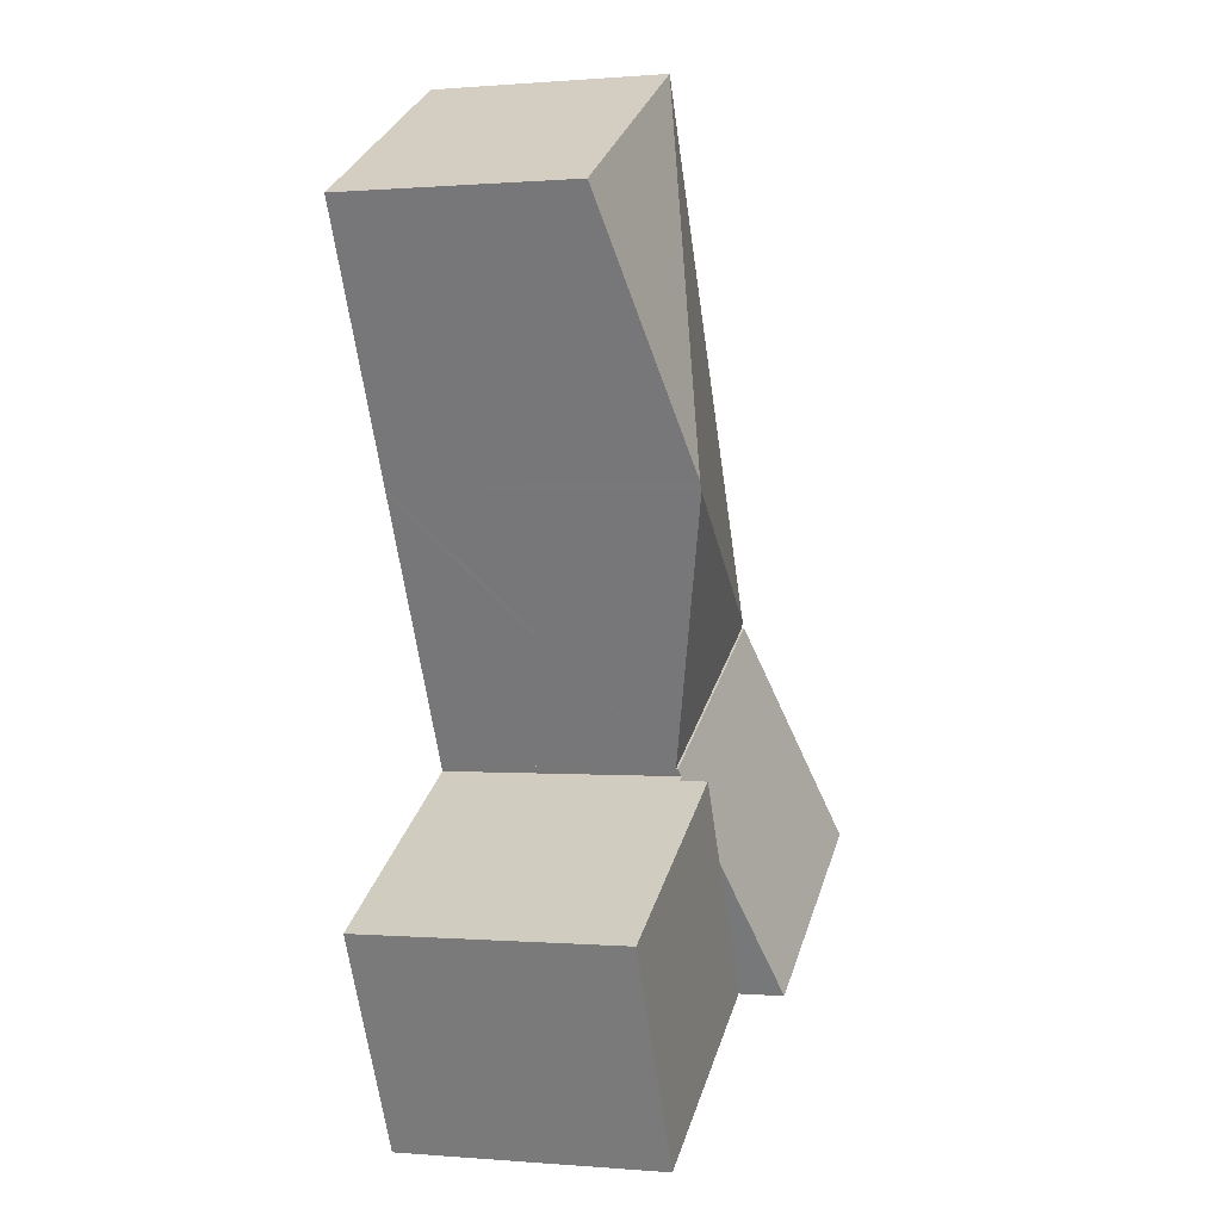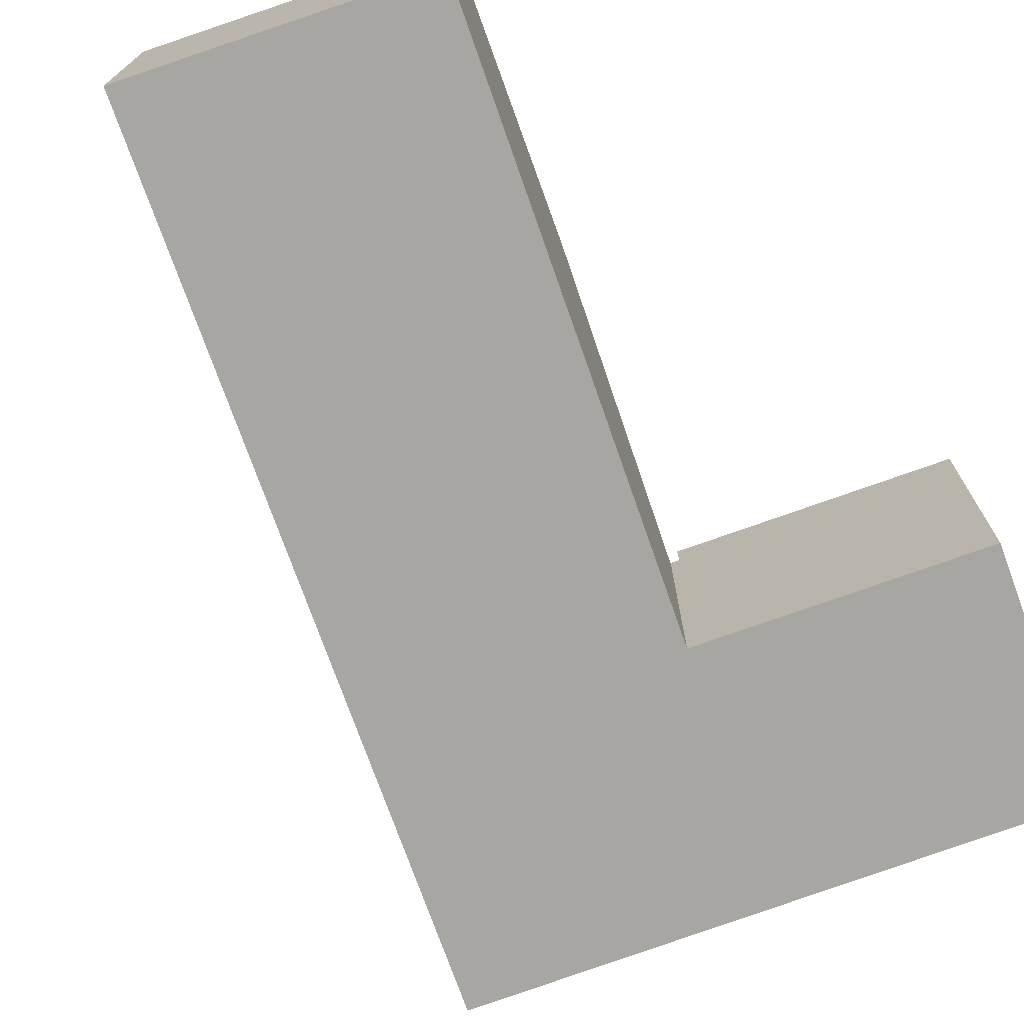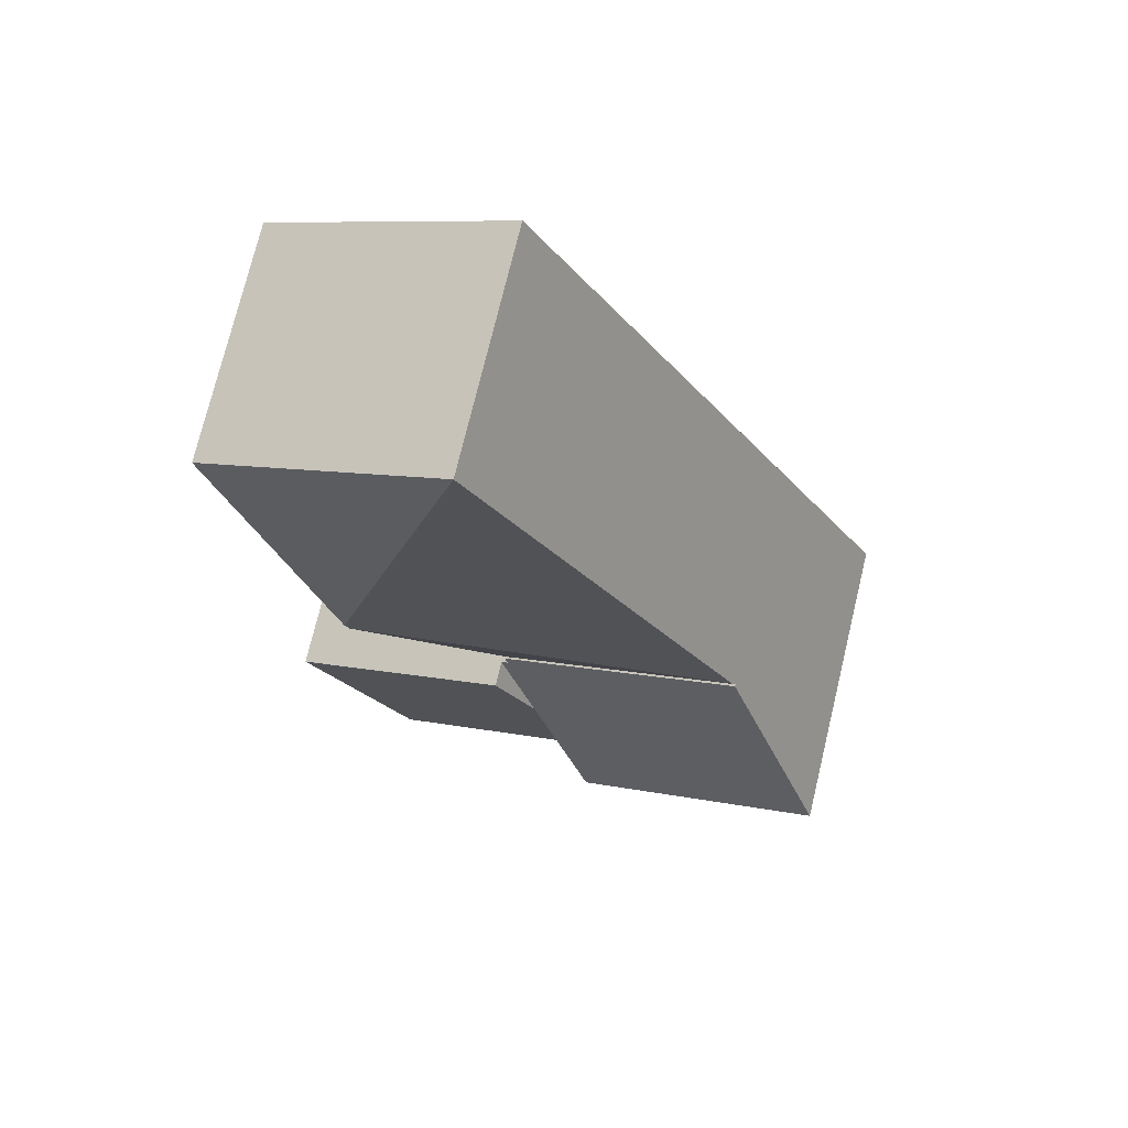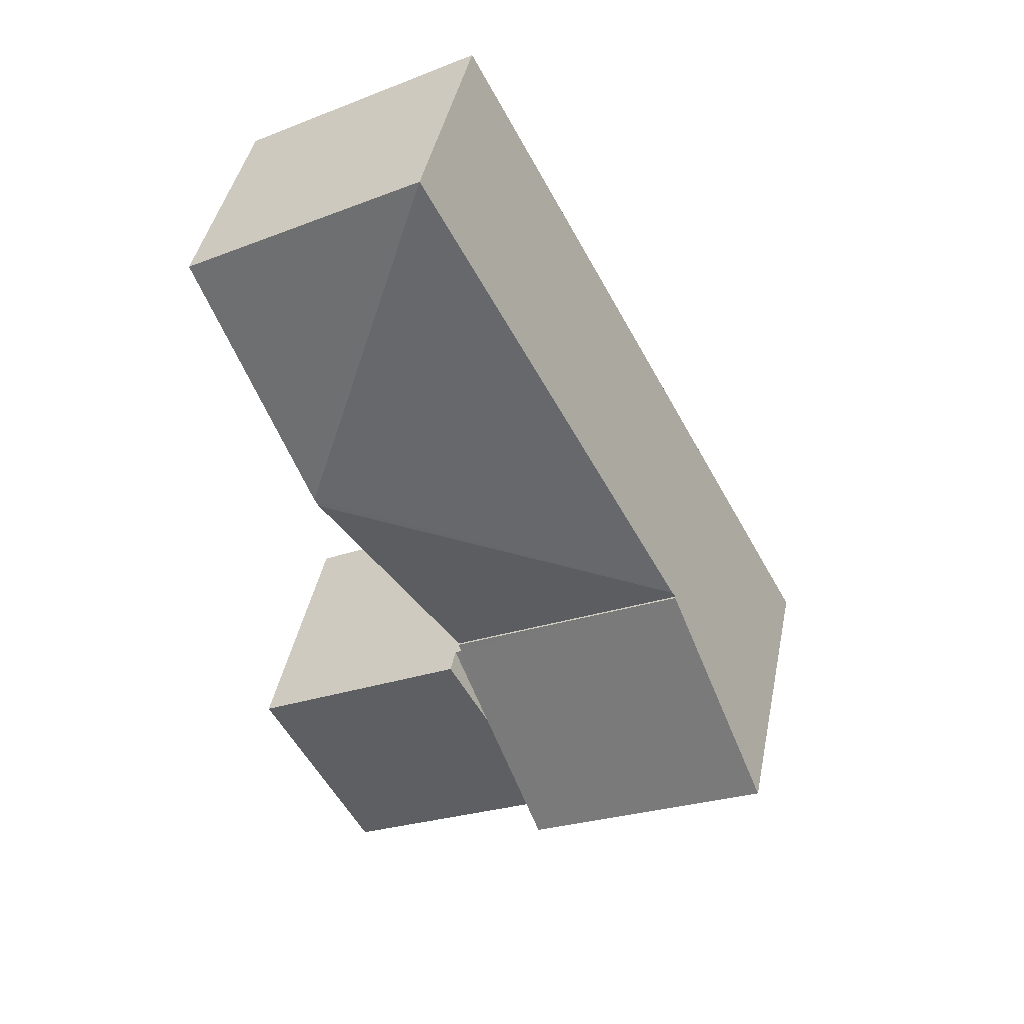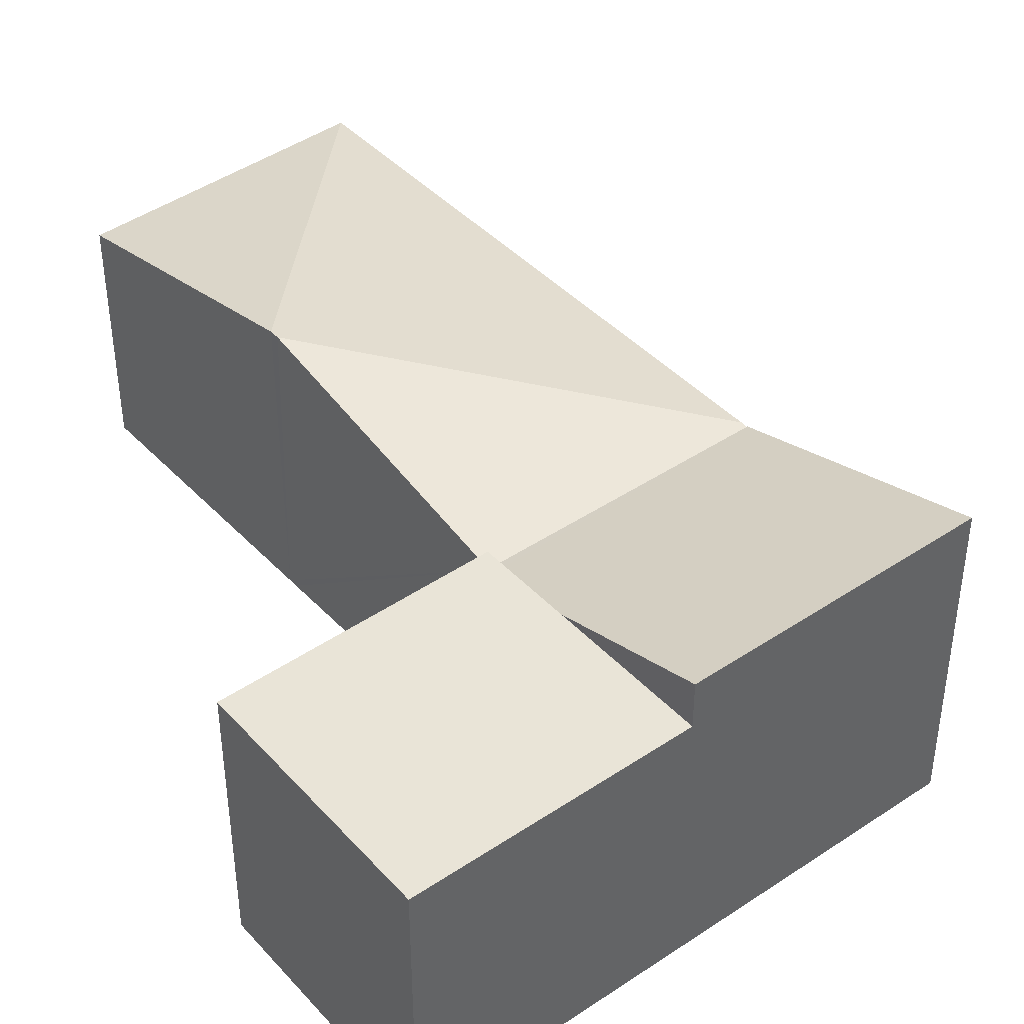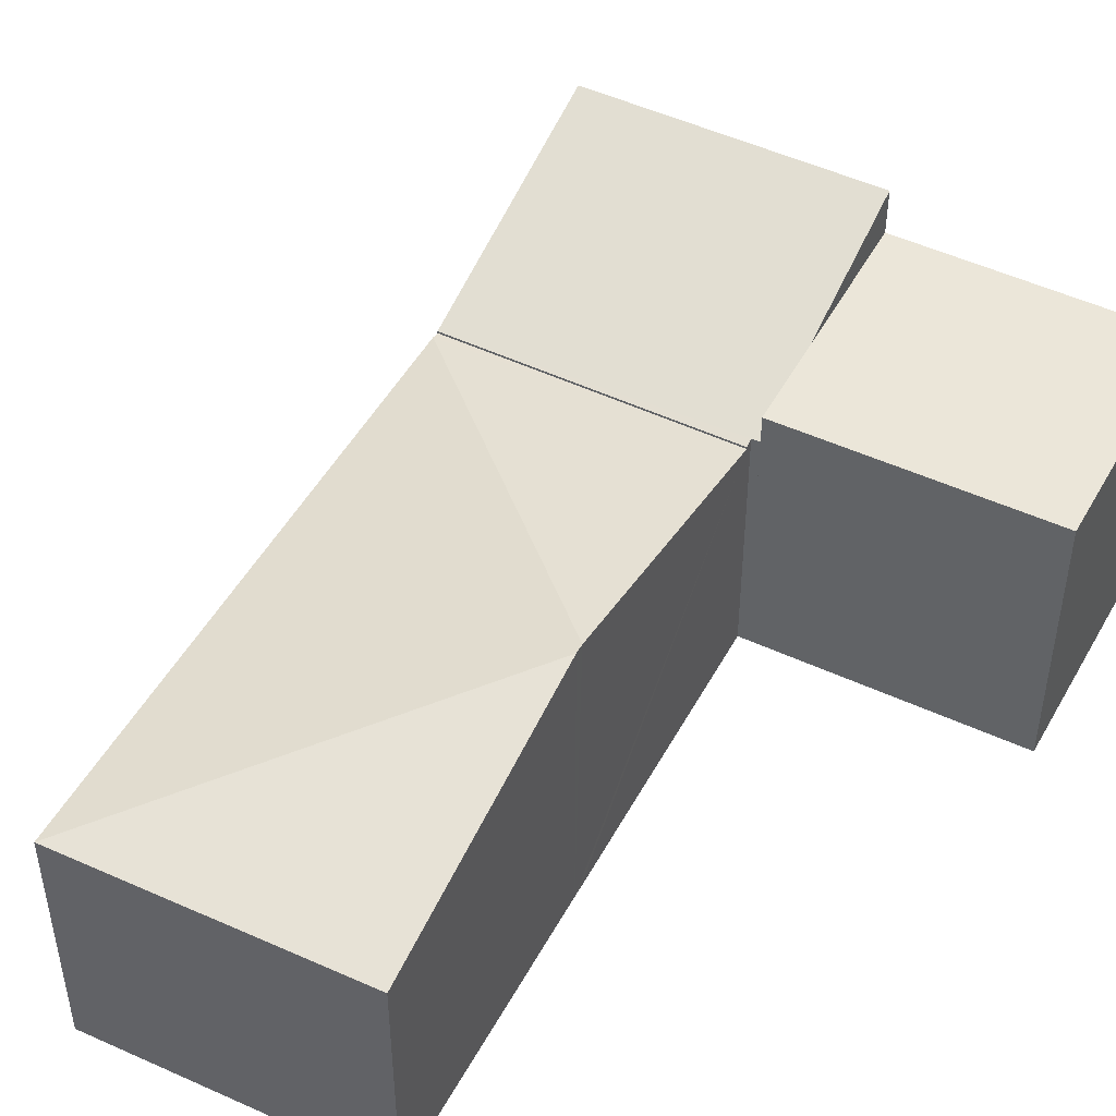
<metadata>
{"format":"obj","ext":"obj","renderer":"f3d","projection":"perspective","resolution":1024,"background":"white","views":[{"elev":0.2,"azim":107.4,"up":"+Z"},{"elev":-74.0,"azim":47.7,"up":"+Y"},{"elev":75.0,"azim":-166.4,"up":"+Z"},{"elev":43.3,"azim":-168.5,"up":"+Z"},{"elev":42.9,"azim":169.0,"up":"+Y"},{"elev":47.9,"azim":55.6,"up":"+Y"}]}
</metadata>
<code>
v  6.749 3.942 4.688
v  5.238 3.14 9.769
v  8.509 3.141 7.95
v  1.626 3.14 3.033
v  6.69 3.942 4.577
v  4.883 3.119 1.228
v  1.579 3.119 2.945
v  1.579 -1.803e-16 2.945
v  5.238 -5.982e-16 9.769
v  1.626 -1.857e-16 3.033
v  8.509 -4.868e-16 7.95
v  6.749 -2.871e-16 4.688
v  6.69 -2.803e-16 4.577
v  4.883 -7.519e-17 1.228
v  4.354 3.541 0.018
v  4.832 3.179 1.134
v  4.926 3.18 1.084
v  1.579 3.148 2.945
v  4.883 3.148 1.228
v  3.397 4.145 -1.766
v  0 4.145 2.538e-16
v  4.832 -6.944e-17 1.134
v  4.926 -6.638e-17 1.084
v  3.397 1.081e-16 -1.766
v  4.354 -1.102e-18 0.018
v  0 0 0
v  6.514 3.541 -3.387
v  4.926 3.541 1.084
v  7.982 3.541 -0.54
v  3.397 3.541 -1.766
v  7.982 3.307e-17 -0.54
v  6.514 2.074e-16 -3.387
g defaultobject
f 1 2 3
f 1 4 2
f 4 1 5
f 6 4 5
f 4 6 7
f 7 2 4
f 2 7 8
f 2 8 9
f 9 8 10
f 2 11 3
f 11 2 9
f 11 1 3
f 1 11 12
f 1 12 5
f 5 12 6
f 6 12 13
f 6 13 14
f 14 7 6
f 7 14 8
f 10 11 9
f 11 10 8
f 11 8 12
f 12 8 14
f 12 14 13
f 15 16 17
f 16 18 19
f 18 16 15
f 18 15 20
f 18 20 21
f 19 22 16
f 22 19 14
f 23 15 17
f 15 23 20
f 20 23 24
f 24 23 25
f 16 23 17
f 23 16 22
f 8 19 18
f 19 8 14
f 24 21 20
f 21 24 26
f 26 18 21
f 18 26 8
f 25 26 24
f 26 25 23
f 26 23 22
f 26 22 14
f 26 14 8
f 27 28 29
f 28 27 30
f 28 30 15
f 24 15 30
f 15 24 28
f 28 24 23
f 23 24 25
f 23 29 28
f 29 23 31
f 31 27 29
f 27 31 32
f 32 30 27
f 30 32 24
f 25 31 23
f 31 25 24
f 31 24 32

</code>
